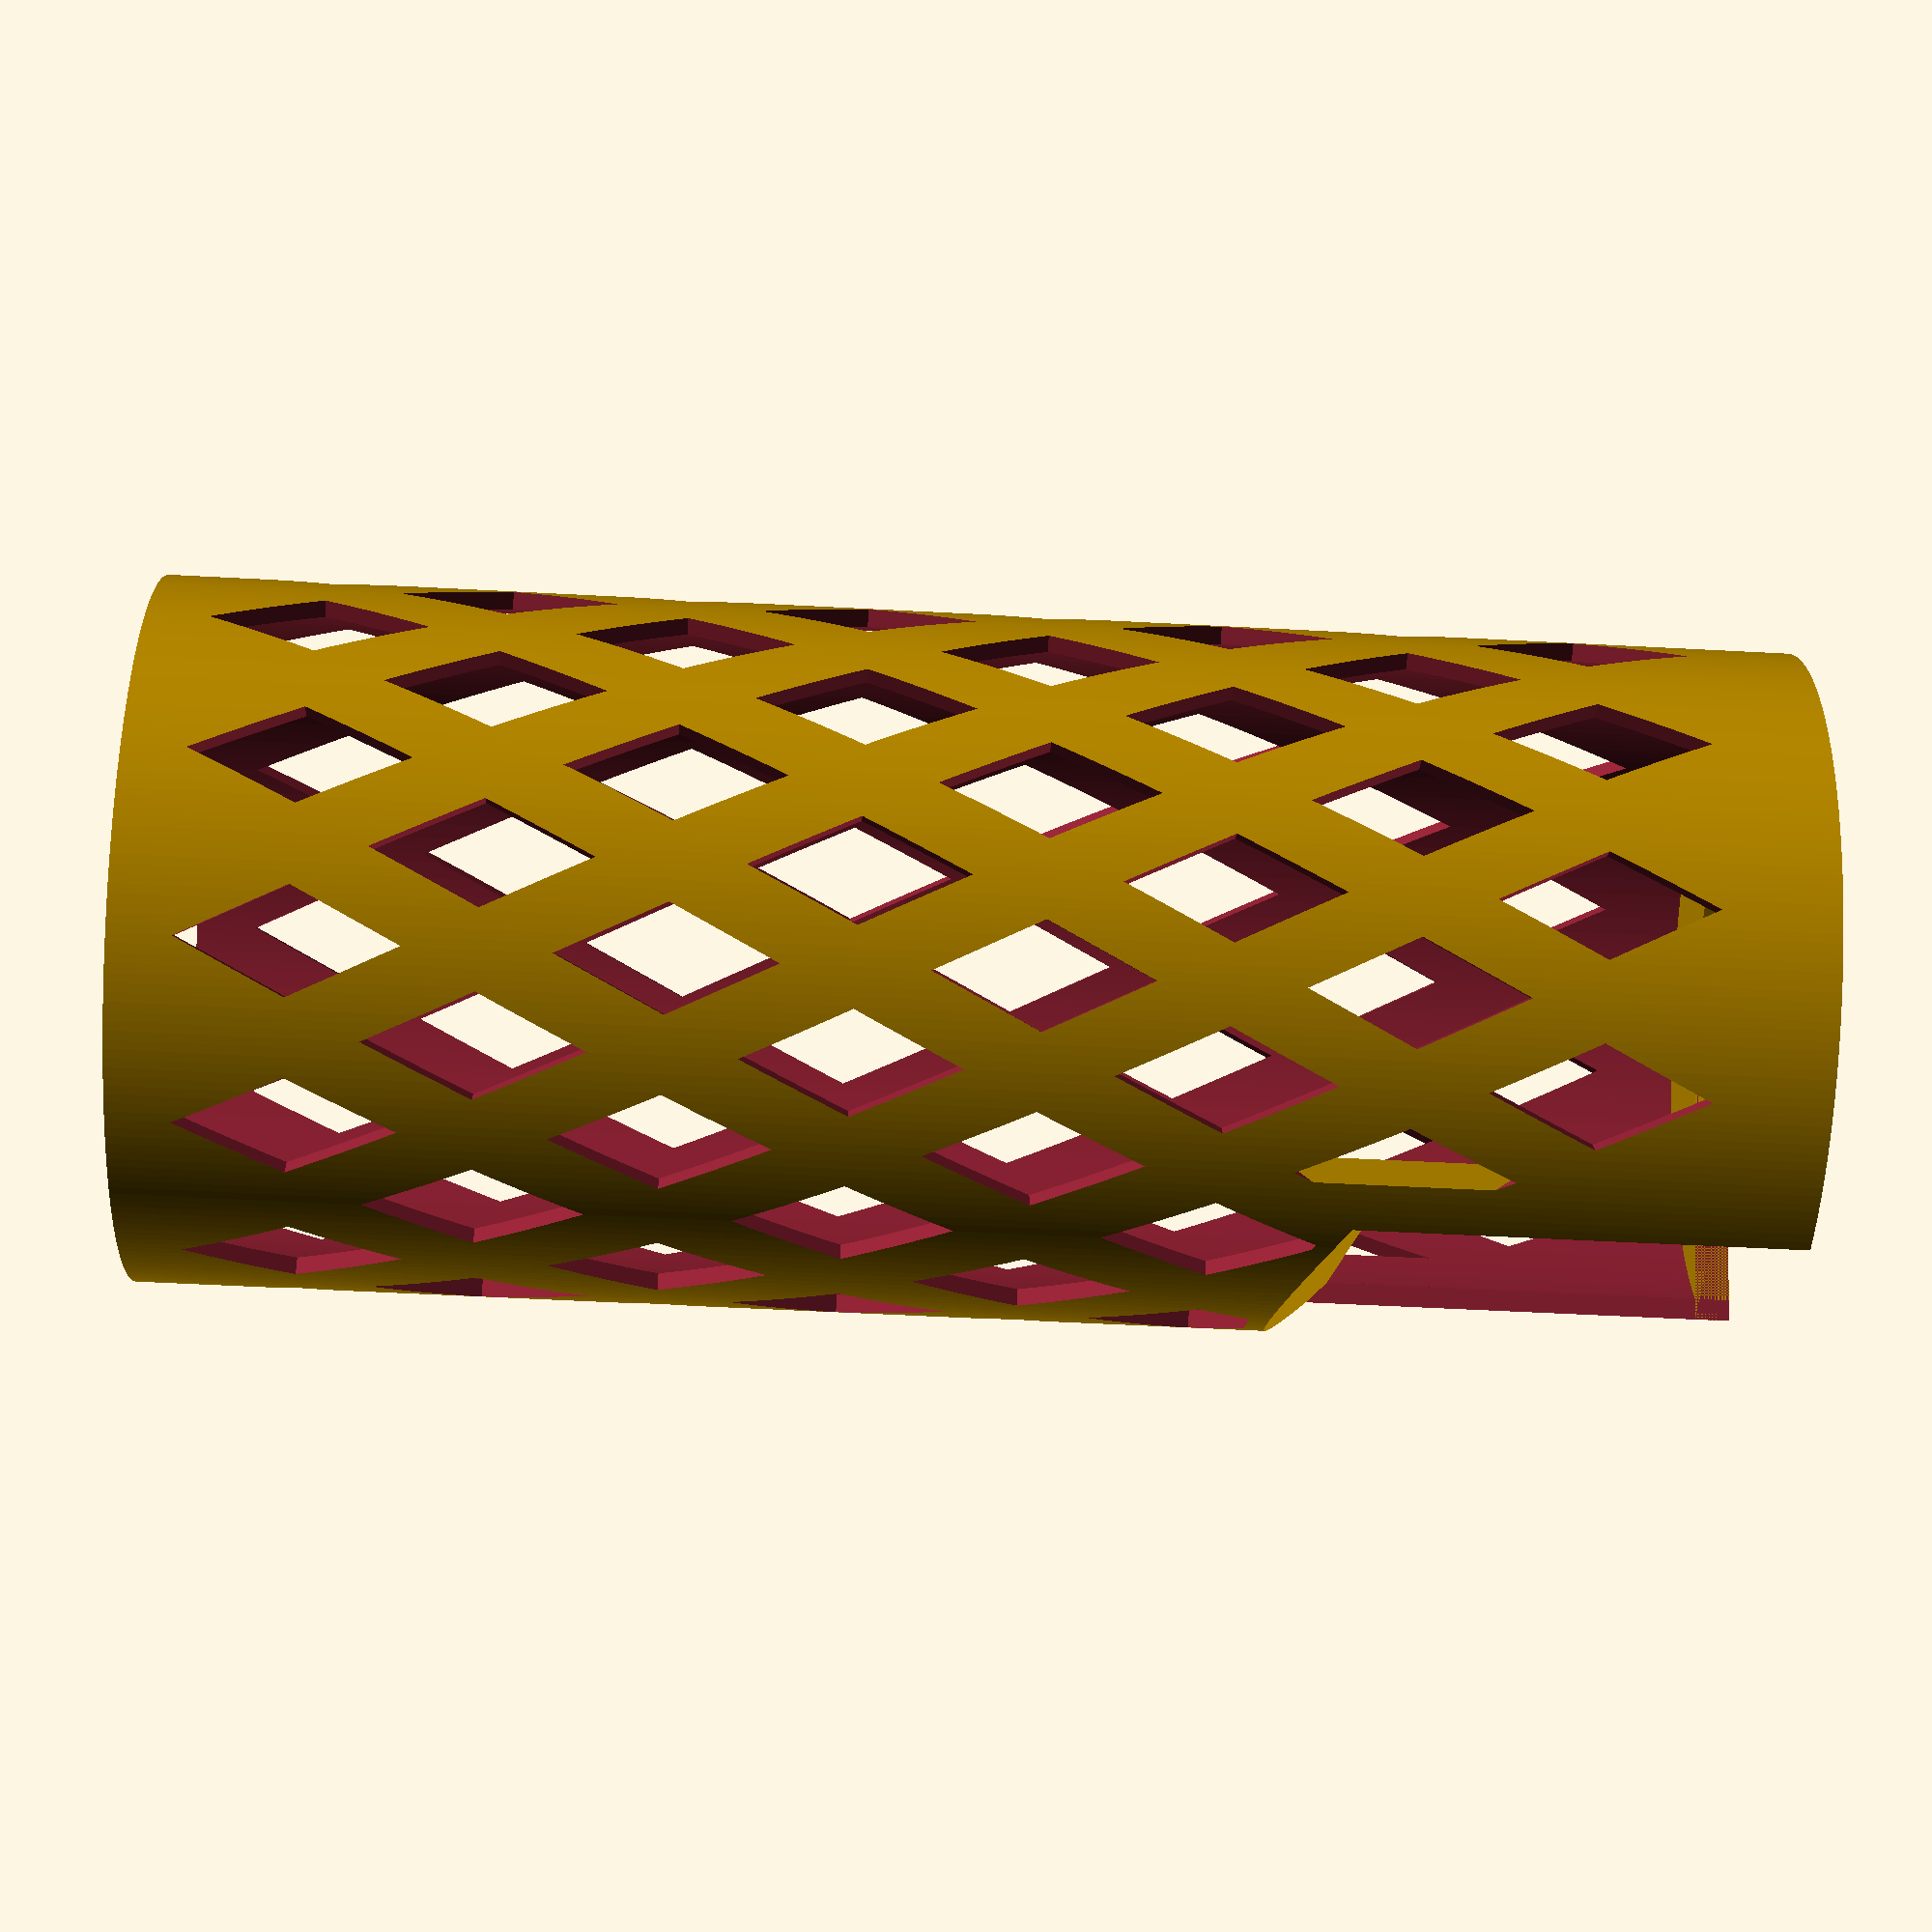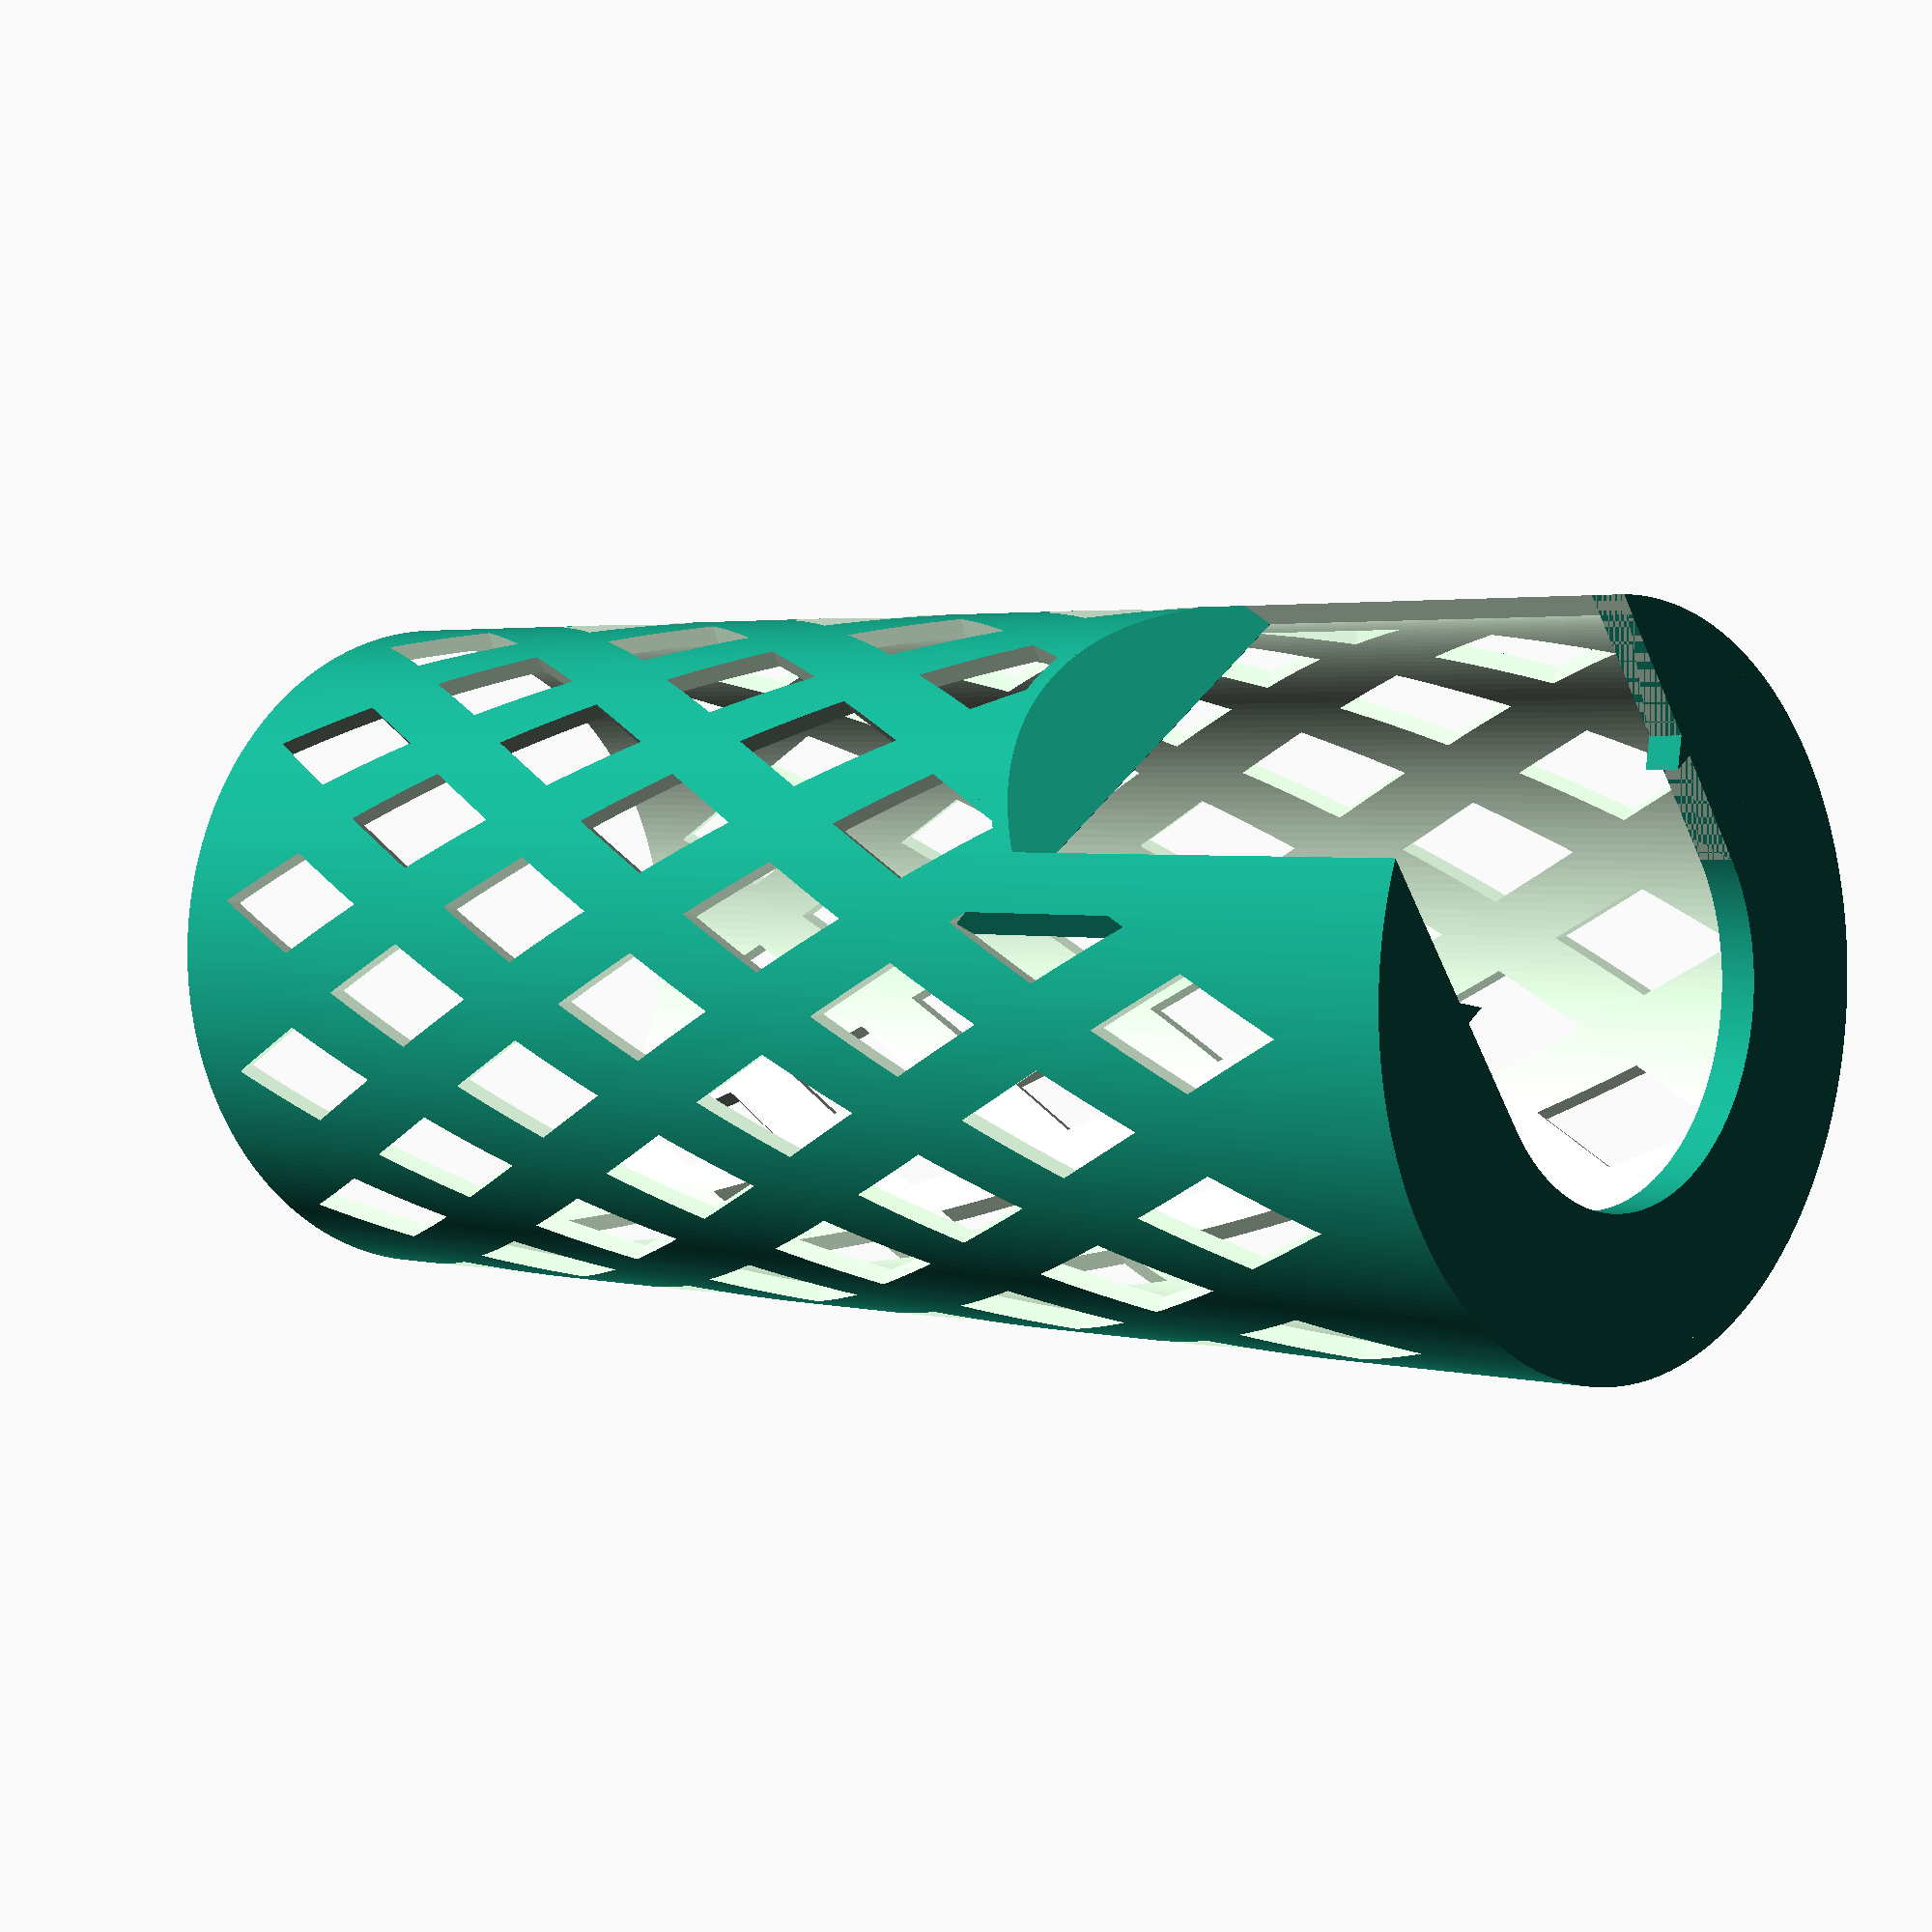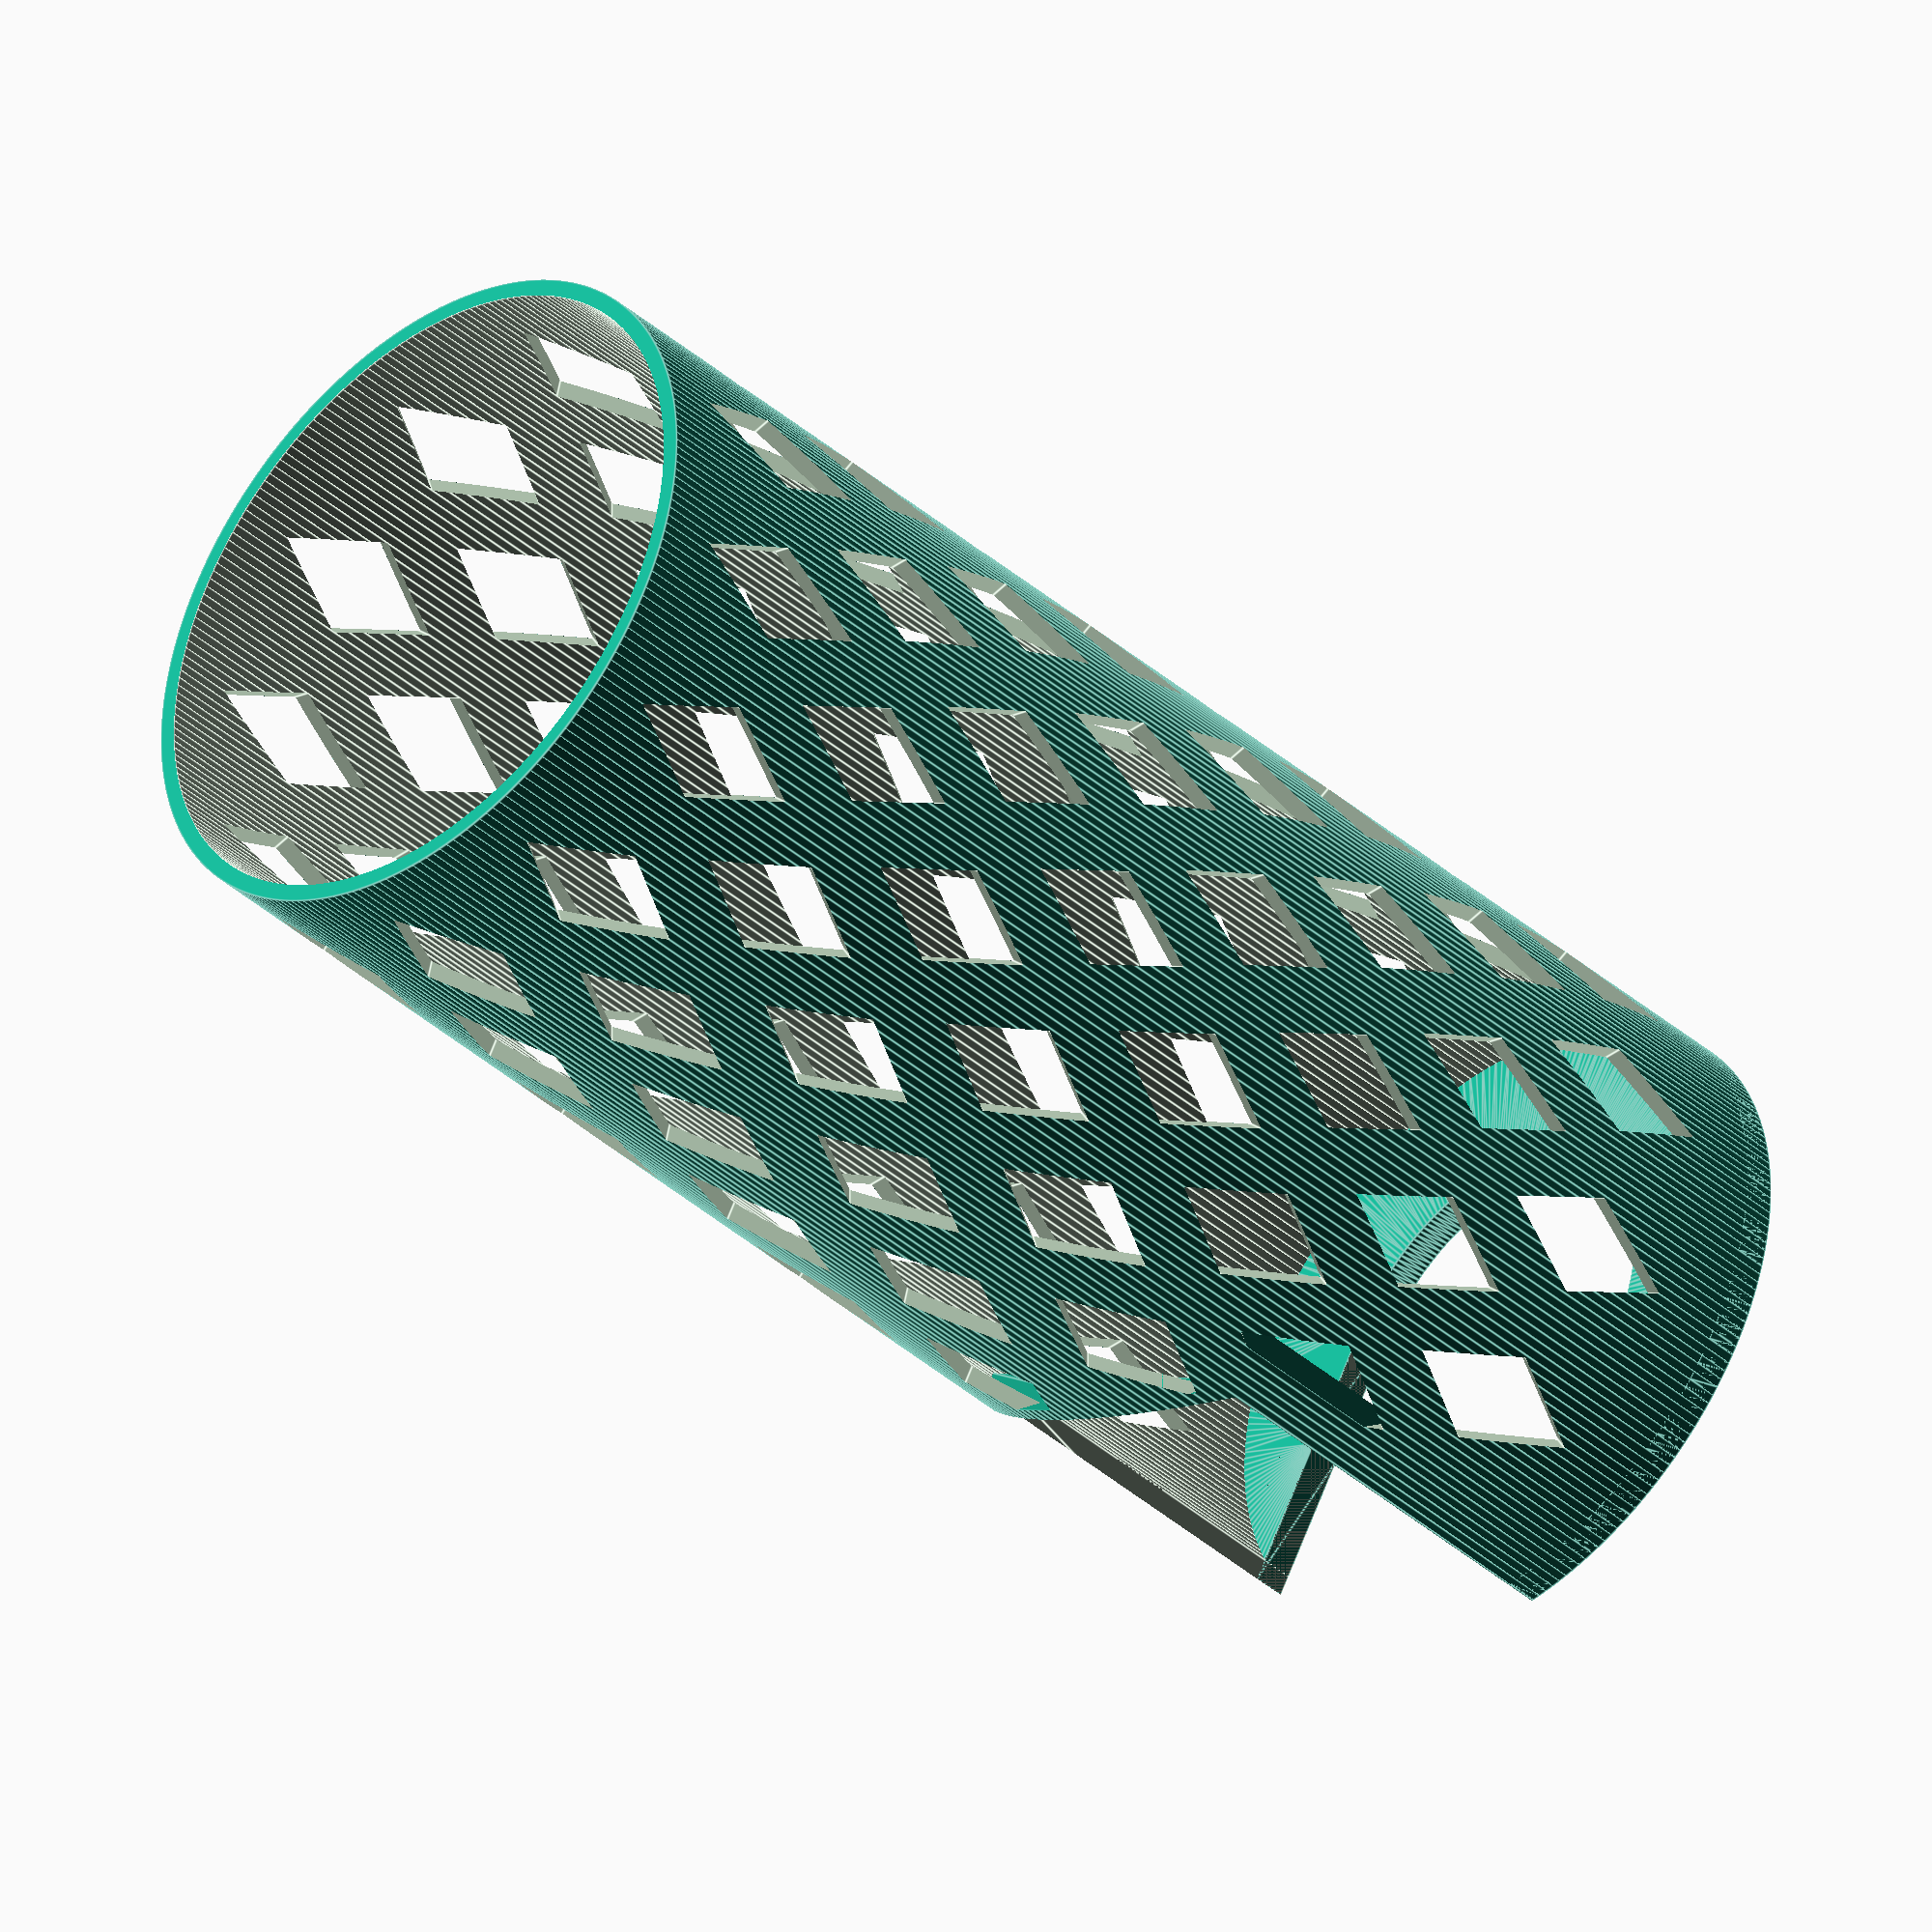
<openscad>
// Dimensions for mount to night light base
mount_diameter = 18;
mount_straight_before_clip = 5.29;
clip_nub = 1;
mount_thick = 1.6;
socket_height = 19;

// Overall dimensions
center_to_wall = 16;
inside_height = 72;
clear_wall = 0.8;  // two extrusion widths (one is transparenter but raggedy)

// It's-made-out-of-triangles-and-floats
epsilon = 0.01;
$fn = 240;

center_to_wall_interior = center_to_wall - clear_wall;
mount_radius = mount_diameter / 2;
y_position_of_entrance_sides = center_to_wall_interior * sqrt(1 - pow(mount_radius / center_to_wall_interior, 2));
socket_slope_height = center_to_wall - y_position_of_entrance_sides;


main();
//mount();


module main() {
    mount();
    
    difference() {
        outer_cylinder();

        inner_cylinder();

        socket_clearance_negative();
        
        // decorations
        zstep = 8;
        for (z = [10:zstep:inside_height - 5])
        translate([0, 0, z]) {
            is_even_row = floor(z / zstep) % 2 == 0;
            alt = is_even_row ? 0.5 : 0;
            
            angle_step = 360 / 12;
            step_range = floor(360 / angle_step - alt);
            for (i = [0:step_range]) {
                angular_position = (i + alt) * angle_step;
                scale([1, 1, 2])
                rotate([90, 0, angular_position])
                cylinder(d=4.8, h=center_to_wall * 1.2, $fn=4);
            }
        }
    }
    
    socket_clearance_support();
}

module outer_cylinder() {
    cylinder(r=center_to_wall, h=inside_height + mount_thick - epsilon);
}

module inner_cylinder() {
    translate([0, 0, -epsilon])
    cylinder(r=center_to_wall_interior, h=inside_height + mount_thick + epsilon);
}

module socket_clearance_negative() {
    // construct a prism
    translate([-mount_radius, 0, -epsilon])
    hull() {
        translate([0, center_to_wall + epsilon, 0])
        cube([mount_diameter, epsilon, socket_height + socket_slope_height]);
        translate([0, y_position_of_entrance_sides, 0])
        cube([mount_diameter, epsilon, socket_height]);
    }
}

module socket_clearance_support() {
    // the thickness in Z (as defined) and Y (because the slope is 45°), chosen to give two filament strands
    slope_axial_thickness = 0.9;  
    
    intersection() {
        union() {
            // construct a sloped bar that sits above the prism of socket_clearance_negative
            translate([-mount_radius, 0, -epsilon])
            hull() {
                translate([0, center_to_wall + epsilon, socket_height + socket_slope_height])
                cube([mount_diameter, epsilon, slope_axial_thickness]);
                translate([0, y_position_of_entrance_sides, socket_height])
                cube([mount_diameter, epsilon, slope_axial_thickness]);
            }
        
            // vertical supports (prohibit diamonds)
            difference() {
                support_width = mount_diameter + 4; 
                support_height = socket_height + socket_slope_height;
                translate([-support_width / 2, 0, -epsilon])
                cube([support_width, center_to_wall, support_height]);

                translate([-mount_radius, 0, -epsilon])
                cube([mount_diameter, center_to_wall, support_height + epsilon]);
                
                socket_clearance_negative();
                inner_cylinder();
            }
        }

        outer_cylinder();
    }
}

module mount() {
    linear_extrude(mount_thick, convexity=5)
    difference() {
        circle(r=center_to_wall);
        
        circle(d=mount_diameter);
        
        r = mount_diameter / 2;
        polygon([
            [-r, 0],
            [-r, mount_straight_before_clip],
            [-(r - clip_nub), mount_straight_before_clip],
            [-r, mount_straight_before_clip + clip_nub],
            [-r, 100],
            [r, 100],
            [r, mount_straight_before_clip + clip_nub],
            [(r - clip_nub), mount_straight_before_clip],
            [r, mount_straight_before_clip],
            [r, 0],
        ]);
    }
}
</openscad>
<views>
elev=233.4 azim=39.4 roll=93.3 proj=p view=wireframe
elev=357.7 azim=35.4 roll=133.5 proj=p view=wireframe
elev=39.3 azim=210.0 roll=42.7 proj=o view=edges
</views>
